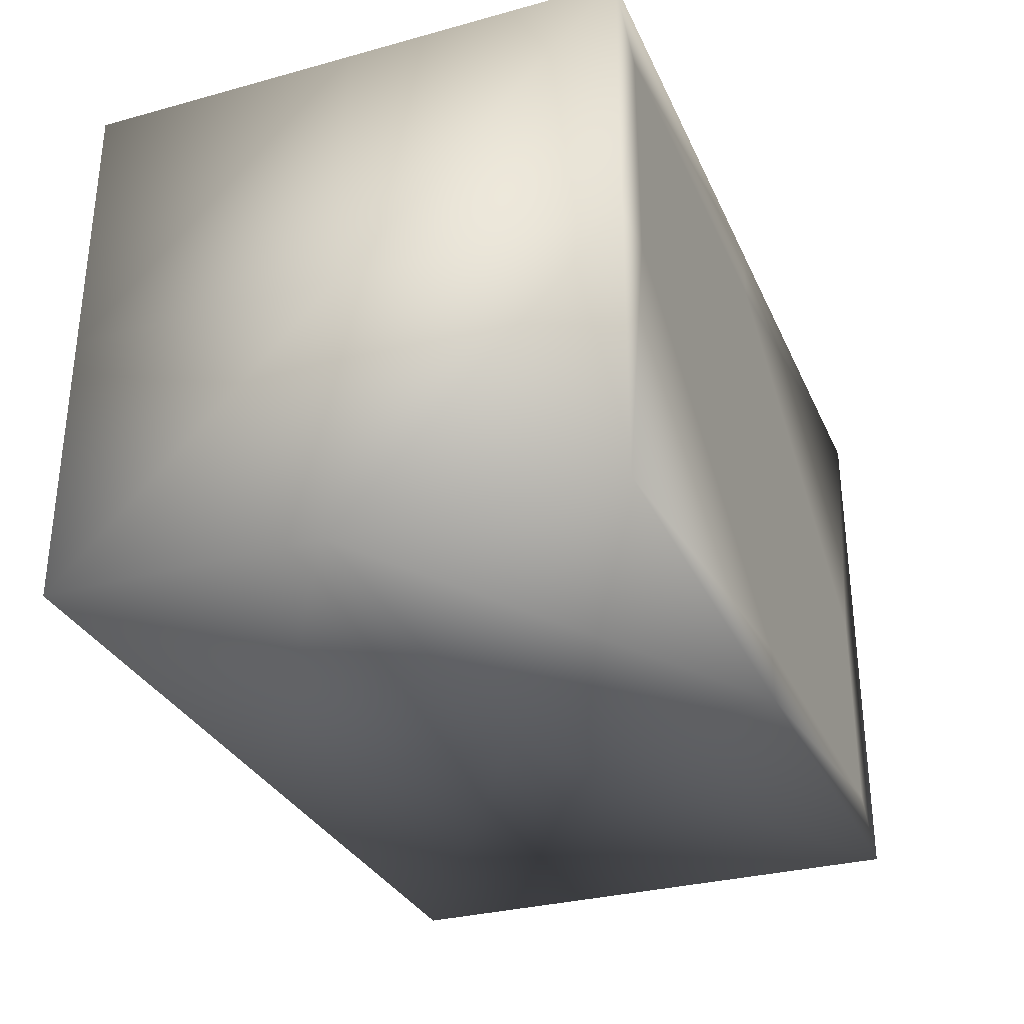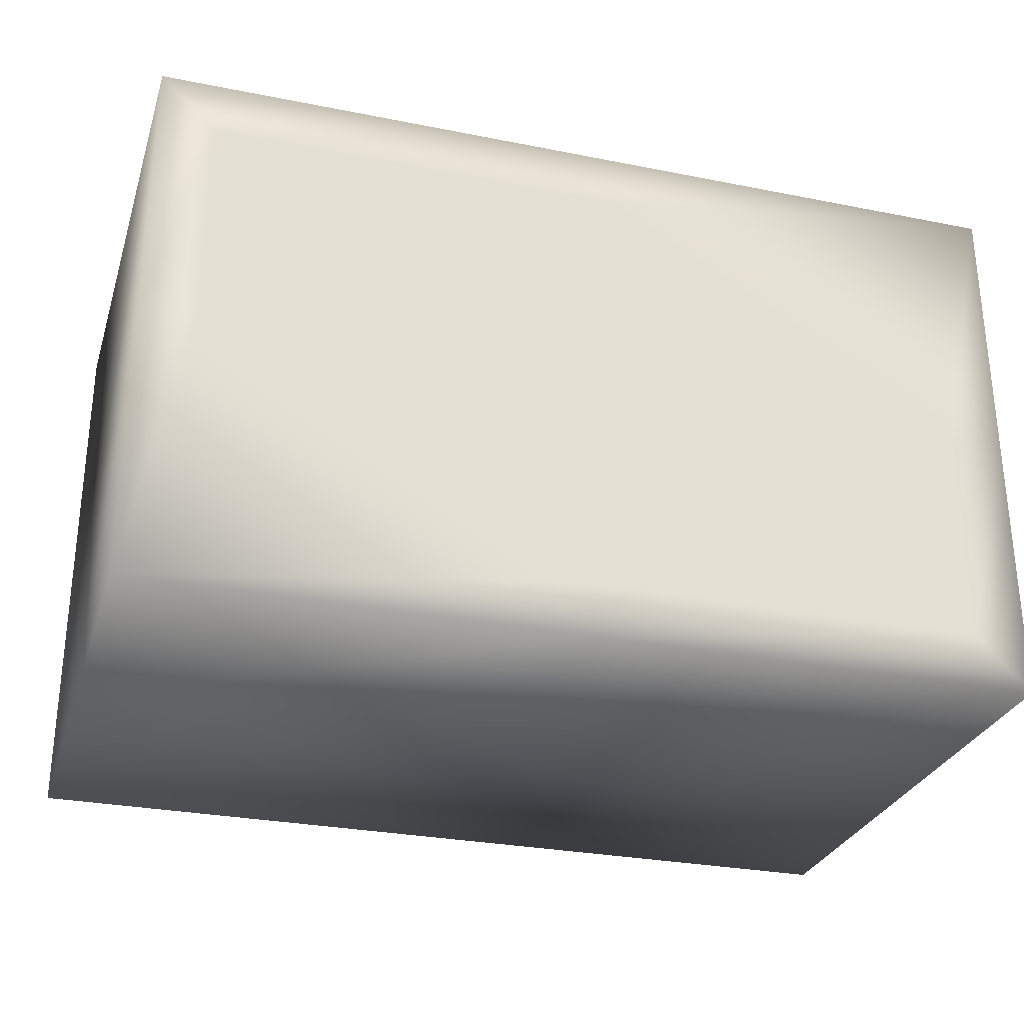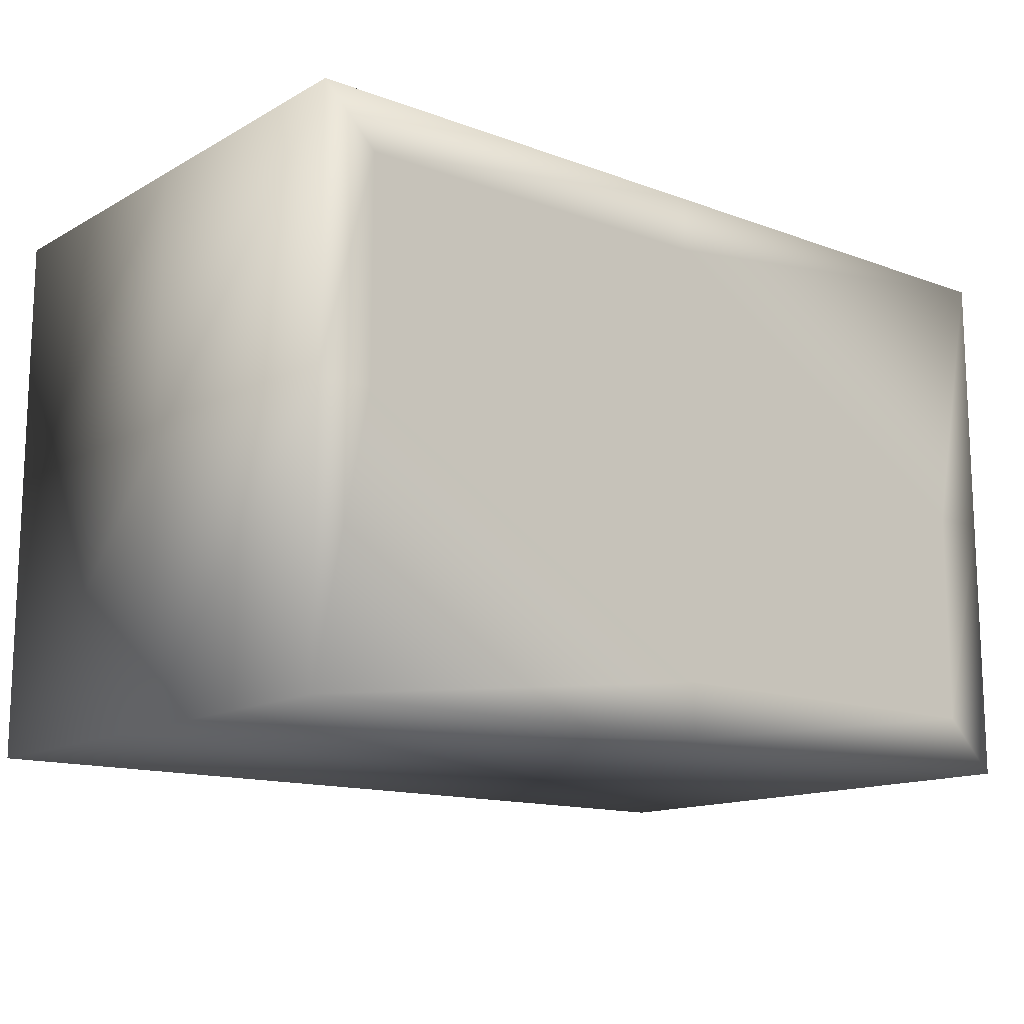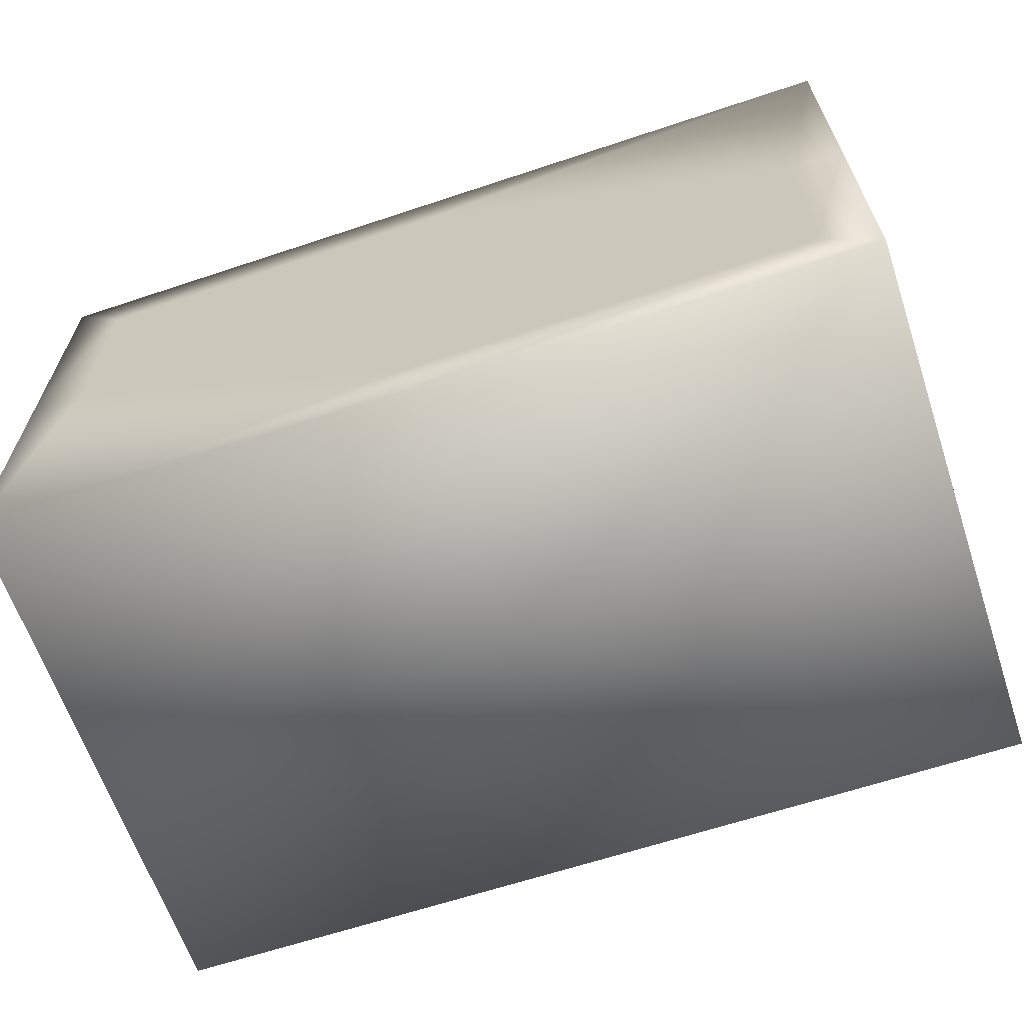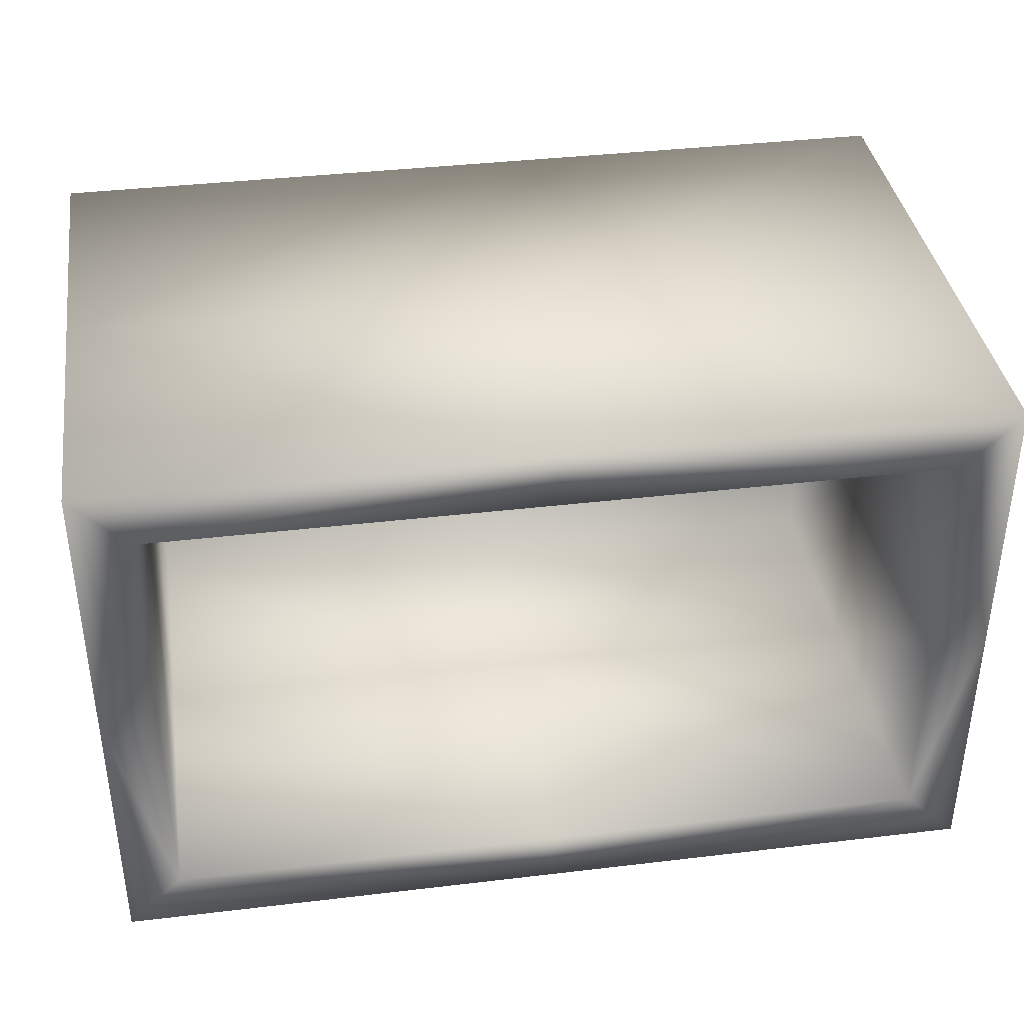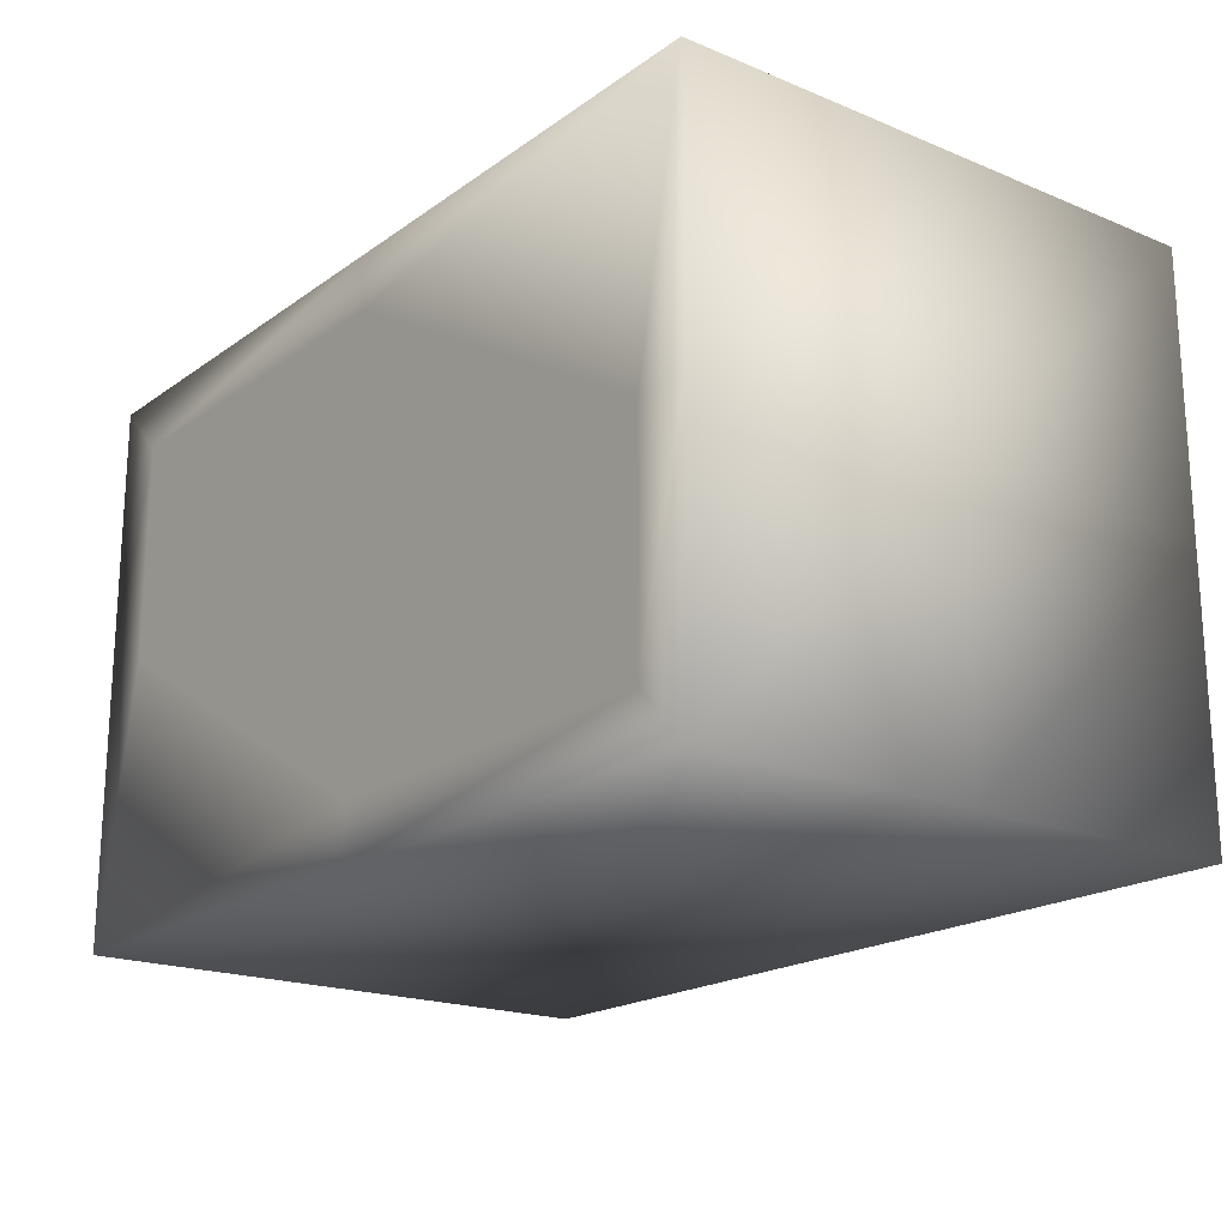
<metadata>
{"format":"obj","ext":"obj","renderer":"f3d","projection":"perspective","resolution":1024,"background":"white","views":[{"elev":-31.2,"azim":-68.7,"up":"+Z"},{"elev":-28.9,"azim":-16.5,"up":"+Z"},{"elev":-13.8,"azim":-39.4,"up":"+Z"},{"elev":-63.9,"azim":18.6,"up":"+Z"},{"elev":38.0,"azim":171.4,"up":"+Z"},{"elev":-19.3,"azim":52.4,"up":"+Z"}]}
</metadata>
<code>
o obj_0.001
v -80 50 25
v -80 25 25
v -80 25 50
v -80 50 50
v -5 25 45
v -5 25 25
v -5 5 25
v -5 5 45
v -80 0 25
v -80 0 -3e-06
v -75 0 25
v -80 25 -3e-06
v -40 0 -2e-06
v -40 25 -2e-06
v -75 25 45
v -75 25 25
v -75 50 25
v -75 50 45
v -40 25 50
v -2e-06 0 50
v -5 0 25
v -1e-06 0 25
v -2e-06 25 50
v -1e-06 25 25
v -40 50 5
v -5 50 5
v -40 50 -2e-06
v -75 5 5
v -75 5 25
v -40 5 5
v -40 5 45
v -75 5 45
v -5 50 25
v -5 25 5
v -75 25 5
v -40 25 5
v 0 50 0
v 0 25 0
v -1e-06 50 25
v -40 0 50
v -40 0 45
v -40 25 45
v -5 0 5
v -40 0 5
v -5 5 5
v -40 50 45
v -40 50 50
v -75 0 45
v -80 50 -3e-06
v -75 50 5
v -80 0 50
v -5 50 45
v -2e-06 50 50
v 0 0 0
f 1 2 3
f 1 3 4
f 5 6 7
f 5 7 8
f 9 10 11
f 12 10 9
f 12 9 2
f 10 12 13
f 14 13 12
f 15 16 17
f 15 17 18
f 19 4 3
f 17 1 18
f 1 4 18
f 20 21 22
f 23 20 22
f 23 22 24
f 25 26 27
f 28 29 30
f 31 30 29
f 31 29 32
f 6 33 26
f 6 26 34
f 16 29 28
f 16 28 35
f 35 28 30
f 35 30 36
f 37 38 14
f 37 14 27
f 27 26 37
f 39 37 26
f 39 26 33
f 25 36 34
f 25 34 26
f 40 41 20
f 21 20 41
f 39 24 38
f 39 38 37
f 20 23 40
f 19 40 23
f 31 42 5
f 31 5 8
f 43 21 44
f 41 44 21
f 45 30 7
f 30 31 7
f 8 7 31
f 46 18 47
f 4 47 18
f 46 42 15
f 46 15 18
f 4 19 47
f 41 11 44
f 48 11 41
f 11 10 44
f 13 44 10
f 49 1 50
f 17 50 1
f 49 12 2
f 49 2 1
f 3 51 19
f 19 51 40
f 33 52 39
f 53 39 52
f 17 16 35
f 17 35 50
f 53 23 24
f 53 24 39
f 32 15 42
f 32 42 31
f 29 16 15
f 29 15 32
f 11 48 9
f 51 9 48
f 7 6 34
f 7 34 45
f 13 43 44
f 52 33 6
f 52 6 5
f 13 14 54
f 38 54 14
f 36 30 45
f 36 45 34
f 47 19 23
f 47 23 53
f 13 54 43
f 54 22 43
f 21 43 22
f 24 22 54
f 24 54 38
f 47 53 52
f 47 52 46
f 42 46 52
f 42 52 5
f 2 9 51
f 2 51 3
f 50 25 27
f 50 27 49
f 27 14 12
f 27 12 49
f 50 35 36
f 50 36 25
f 48 41 40
f 48 40 51

</code>
